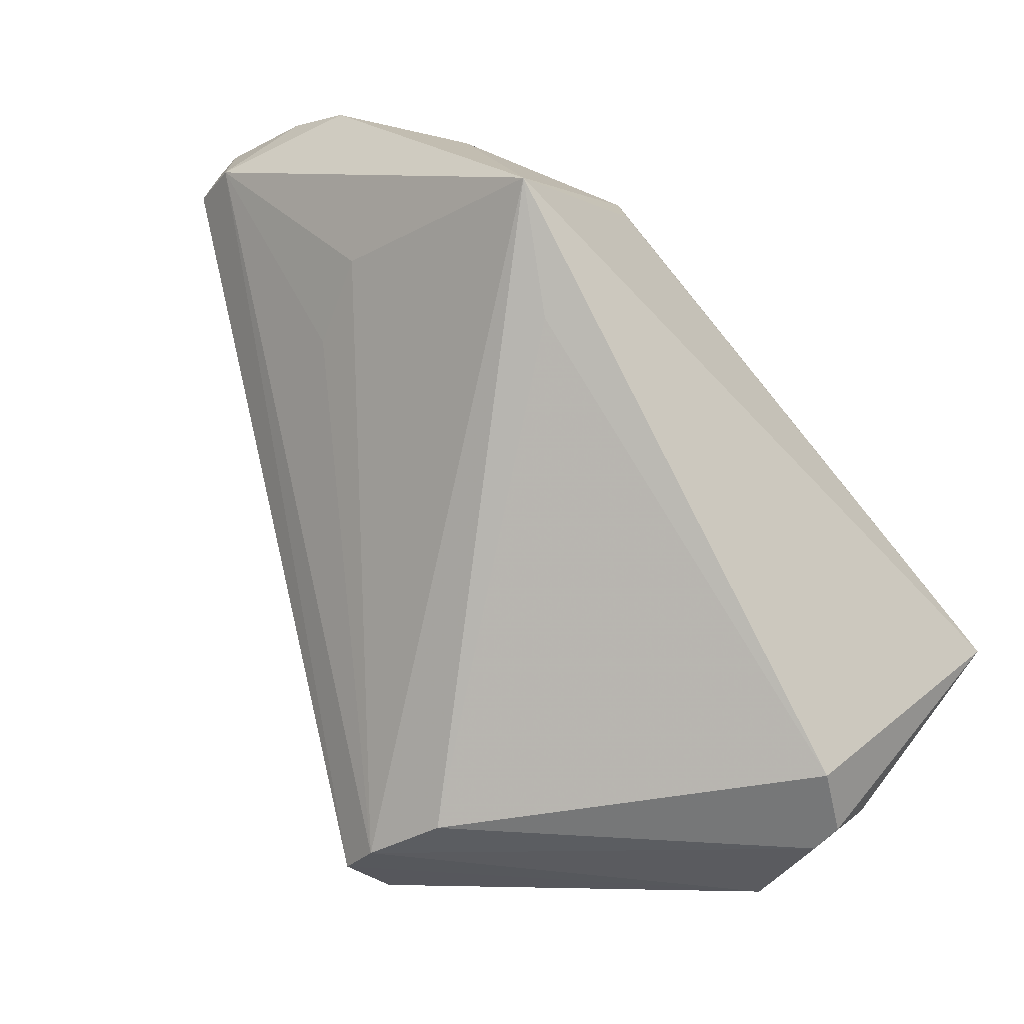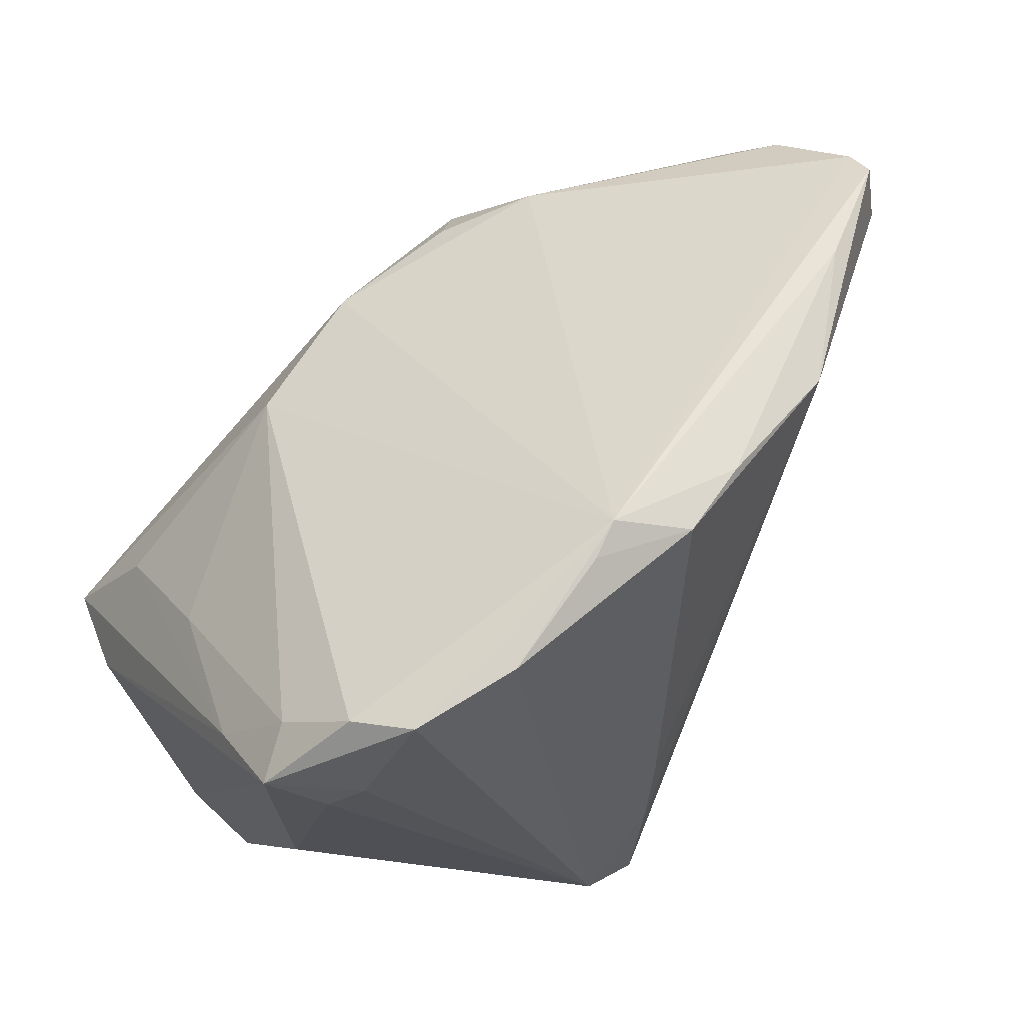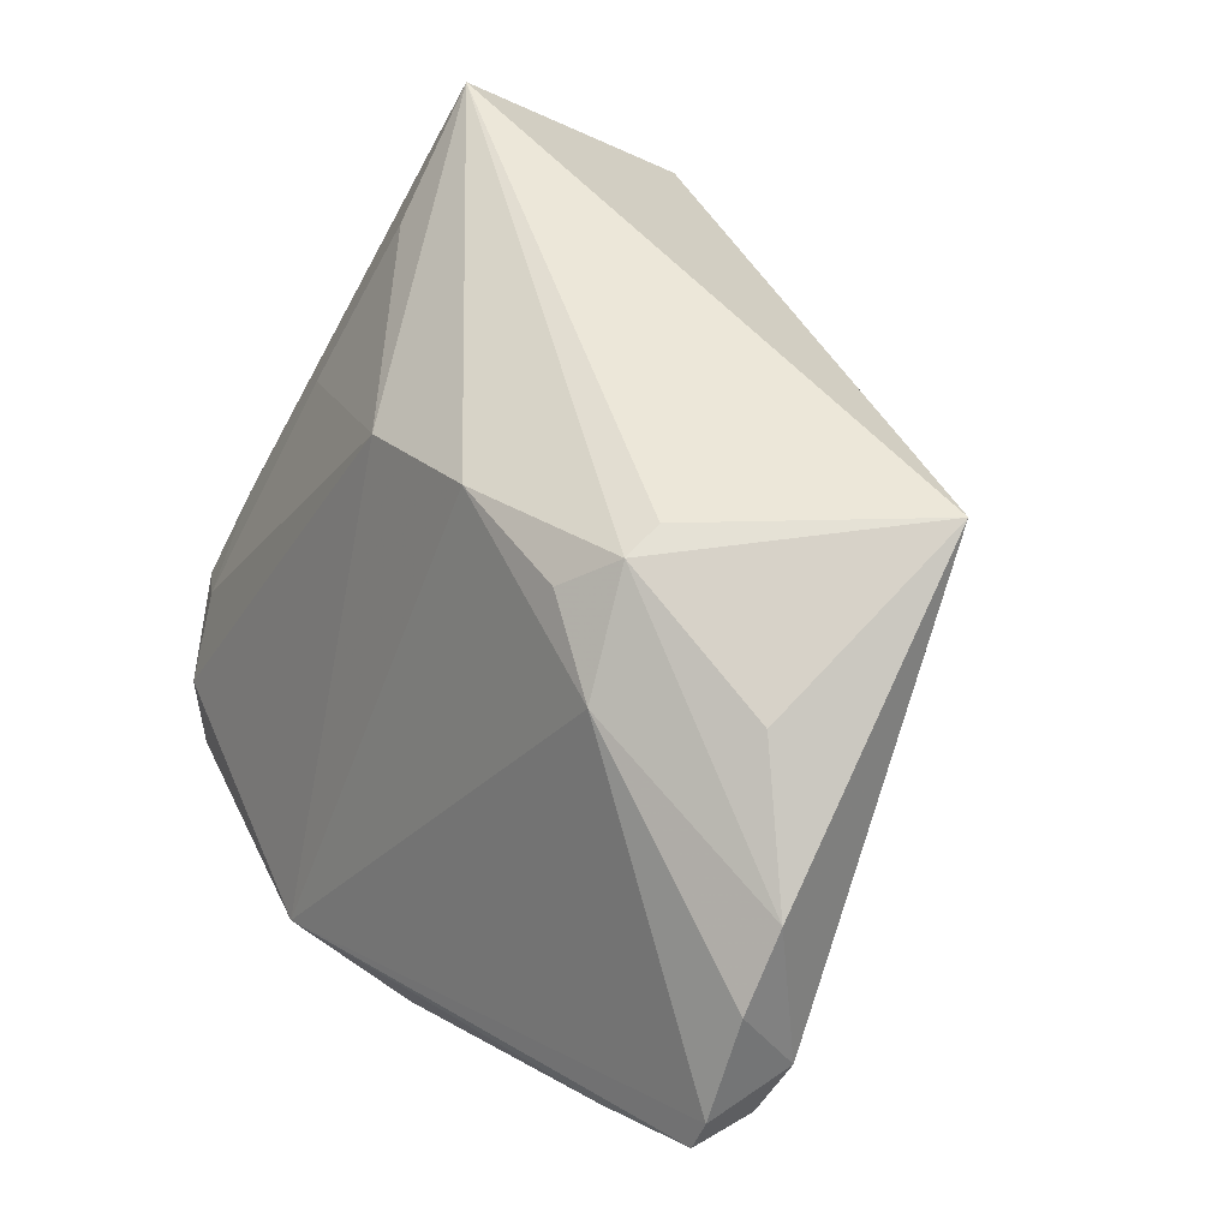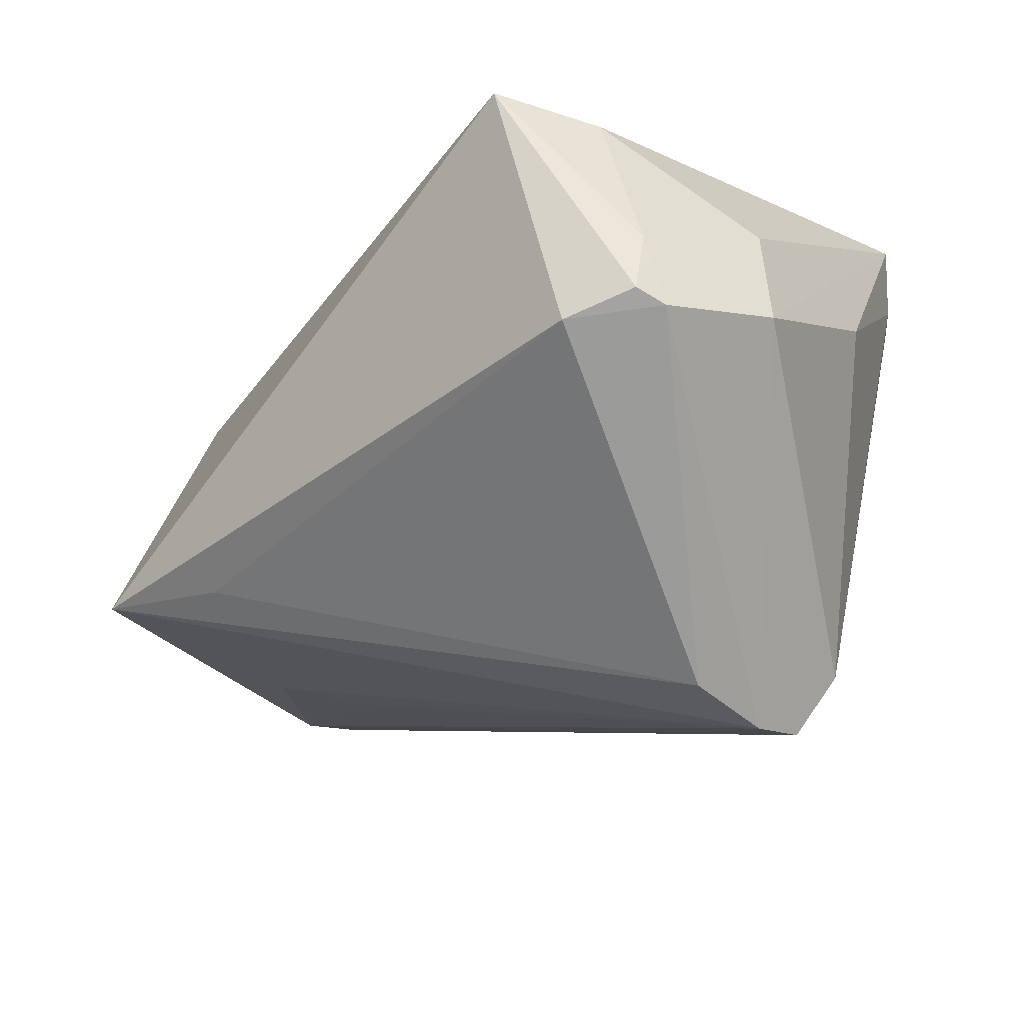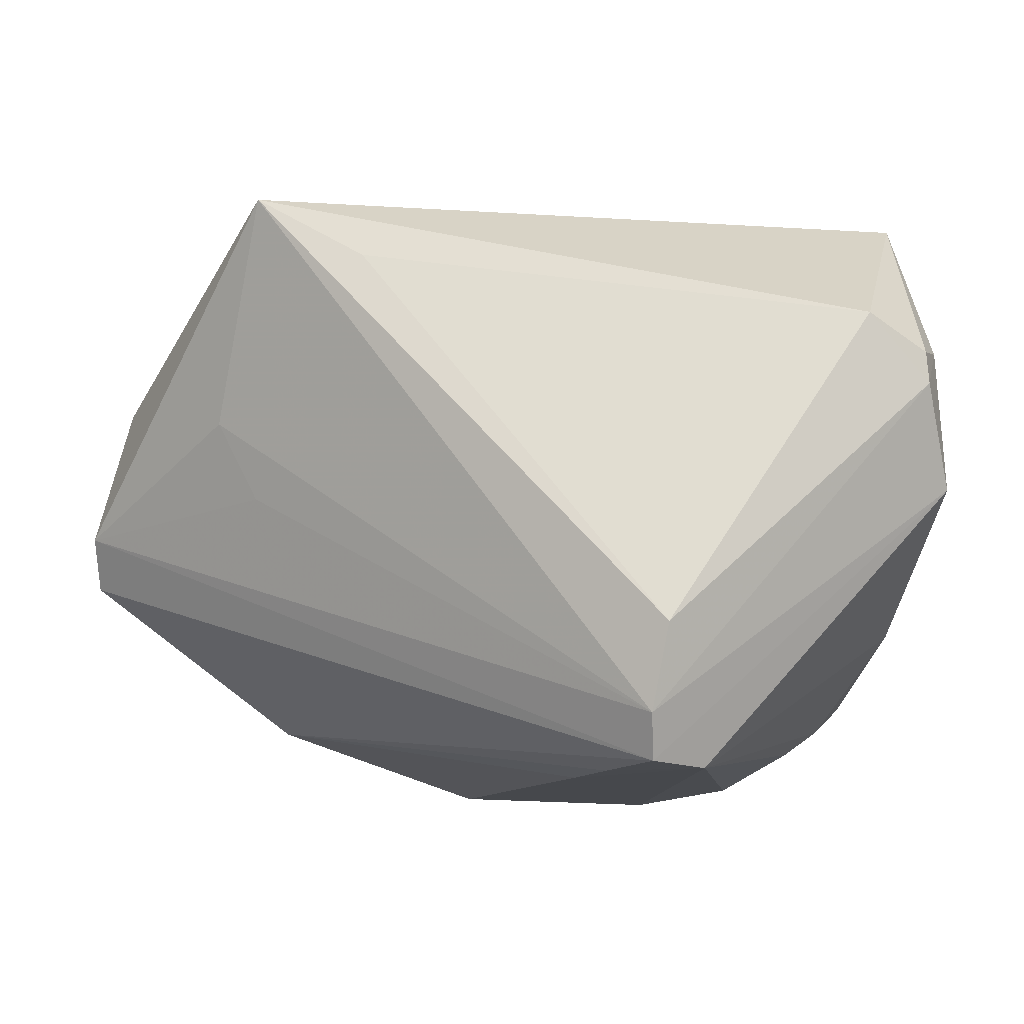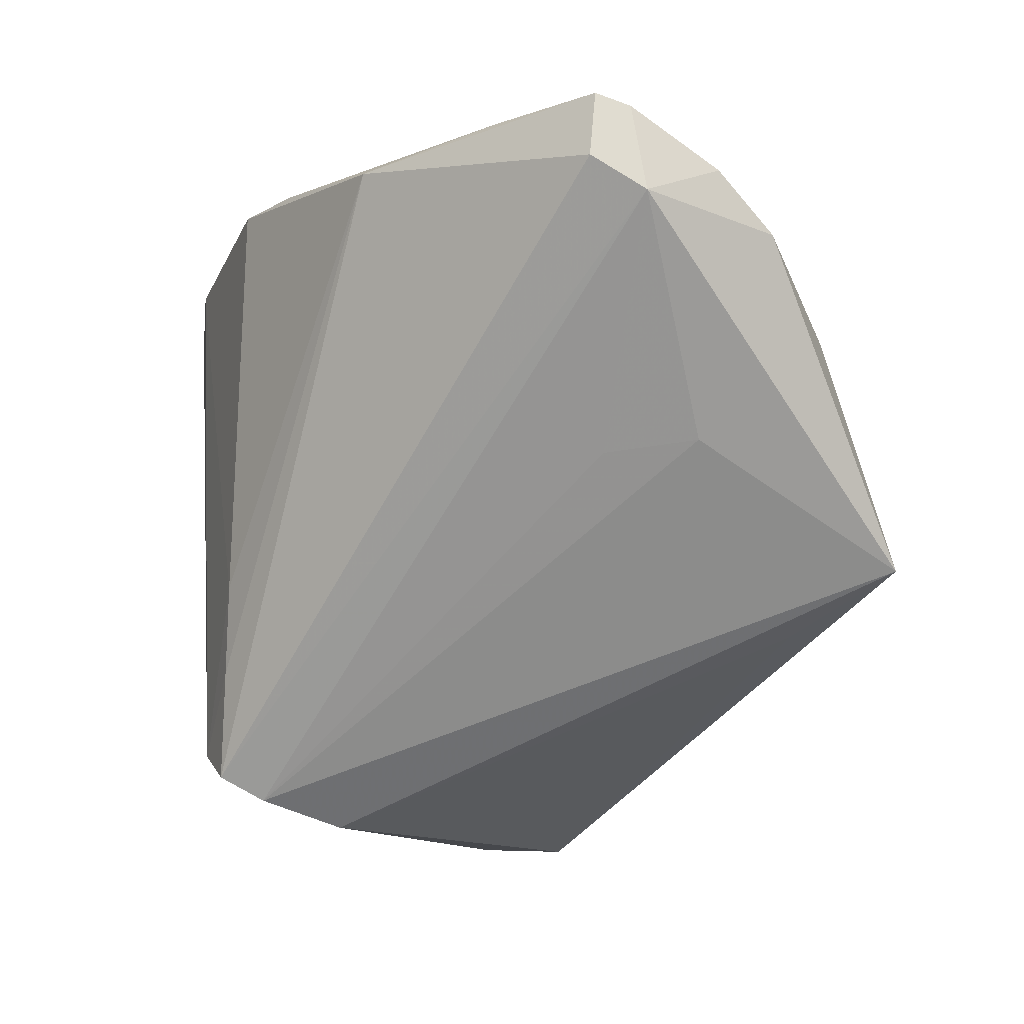
<metadata>
{"format":"obj","ext":"obj","renderer":"f3d","projection":"perspective","resolution":1024,"background":"white","views":[{"elev":-60.3,"azim":-46.6,"up":"+Y"},{"elev":53.9,"azim":141.7,"up":"+Y"},{"elev":49.8,"azim":-132.3,"up":"+Z"},{"elev":-68.1,"azim":54.0,"up":"+Y"},{"elev":-11.3,"azim":-13.9,"up":"+Z"},{"elev":-13.3,"azim":-108.3,"up":"+Y"}]}
</metadata>
<code>
v 0.03333 0.02623 -0.02838
v 0.04308 0.01073 -0.009804
v -0.04264 0.0304 -0.005876
v 0.03523 -0.03355 0.008497
v 0.006815 -0.02926 -0.02986
v -0.04333 0.02387 -0.006709
v 0.006027 -0.03162 -0.02545
v 0.0233 0.02861 -0.03016
v 0.01194 0.03258 -0.02736
v 0.03497 -0.03354 0.01171
v -0.01454 0.01217 0.0294
v 0.04253 -0.0175 0.001576
v -0.04438 0.02069 -0.001469
v 0.004432 -0.009526 -0.03004
v -0.0104 0.0162 0.0255
v 0.01751 0.01293 0.01963
v 0.03685 0.02448 -0.02319
v 0.02877 -0.03409 0.01535
v 0.003283 0.01426 0.02536
v -0.01881 0.02005 0.02088
v 0.0418 -0.01507 0.02003
v 0.01305 -0.02635 -0.03021
v 0.03959 -0.01035 -0.0141
v 0.007082 -0.03409 -0.01689
v 0.04005 0.01879 -0.01644
v 0.005216 -0.01859 -0.03
v -0.01419 0.008033 0.03021
v 0.03682 0.005325 0.006892
v -0.03037 -0.01065 0.03021
v -0.04061 0.01918 0.01294
v -0.03189 0.03075 -0.0122
v 0.03475 -0.004671 0.02241
v 0.04438 0.01601 -0.01929
v 0.008749 0.03409 -0.0259
v -0.0204 0.02865 -0.0225
v 0.002314 0.03113 -0.0296
v -0.02001 -0.01593 0.02328
v -0.03265 0.0004747 0.00824
v 0.0371 0.01447 -0.02491
v 0.03816 -0.02861 0.01294
v -0.04197 0.02451 0.00687
v -0.04315 0.02935 -0.002537
v -0.03084 0.01187 0.02256
v 0.03871 -0.01643 0.03021
v 0.03976 0.01142 -0.0225
v -0.02858 -0.0005225 -8.627e-05
v -0.00553 0.03103 -0.02682
v 0.03905 -0.02856 -0.001402
f 29 11 43
f 27 29 44
f 44 11 27
f 27 11 29
f 22 39 45
f 45 39 33
f 12 48 33
f 44 29 18
f 38 7 29
f 38 46 7
f 29 43 30
f 30 43 11
f 19 11 44
f 44 16 19
f 19 16 34
f 34 16 17
f 6 3 35
f 9 34 8
f 8 36 9
f 9 36 34
f 47 36 35
f 34 36 47
f 14 26 35
f 35 36 14
f 14 36 8
f 14 8 22
f 22 26 14
f 33 48 23
f 23 45 33
f 23 48 22
f 22 45 23
f 21 12 33
f 37 18 29
f 7 48 4
f 44 21 2
f 2 21 33
f 32 16 44
f 32 28 16
f 44 2 32
f 32 2 28
f 16 28 25
f 33 17 25
f 25 17 16
f 25 2 33
f 28 2 25
f 20 19 34
f 41 30 20
f 20 30 11
f 8 34 1
f 34 17 1
f 22 8 1
f 1 39 22
f 33 39 1
f 1 17 33
f 7 46 13
f 46 38 13
f 13 38 29
f 29 30 13
f 13 30 41
f 3 6 13
f 5 26 22
f 7 13 5
f 5 13 6
f 35 26 5
f 5 6 35
f 22 48 5
f 5 48 7
f 31 3 34
f 34 47 31
f 35 3 31
f 31 47 35
f 7 4 24
f 24 4 18
f 18 37 24
f 29 7 24
f 24 37 29
f 44 18 10
f 18 4 10
f 34 3 42
f 42 20 34
f 41 20 42
f 42 13 41
f 3 13 42
f 11 19 15
f 15 20 11
f 19 20 15
f 40 21 44
f 44 10 40
f 48 12 40
f 12 21 40
f 40 4 48
f 40 10 4

</code>
